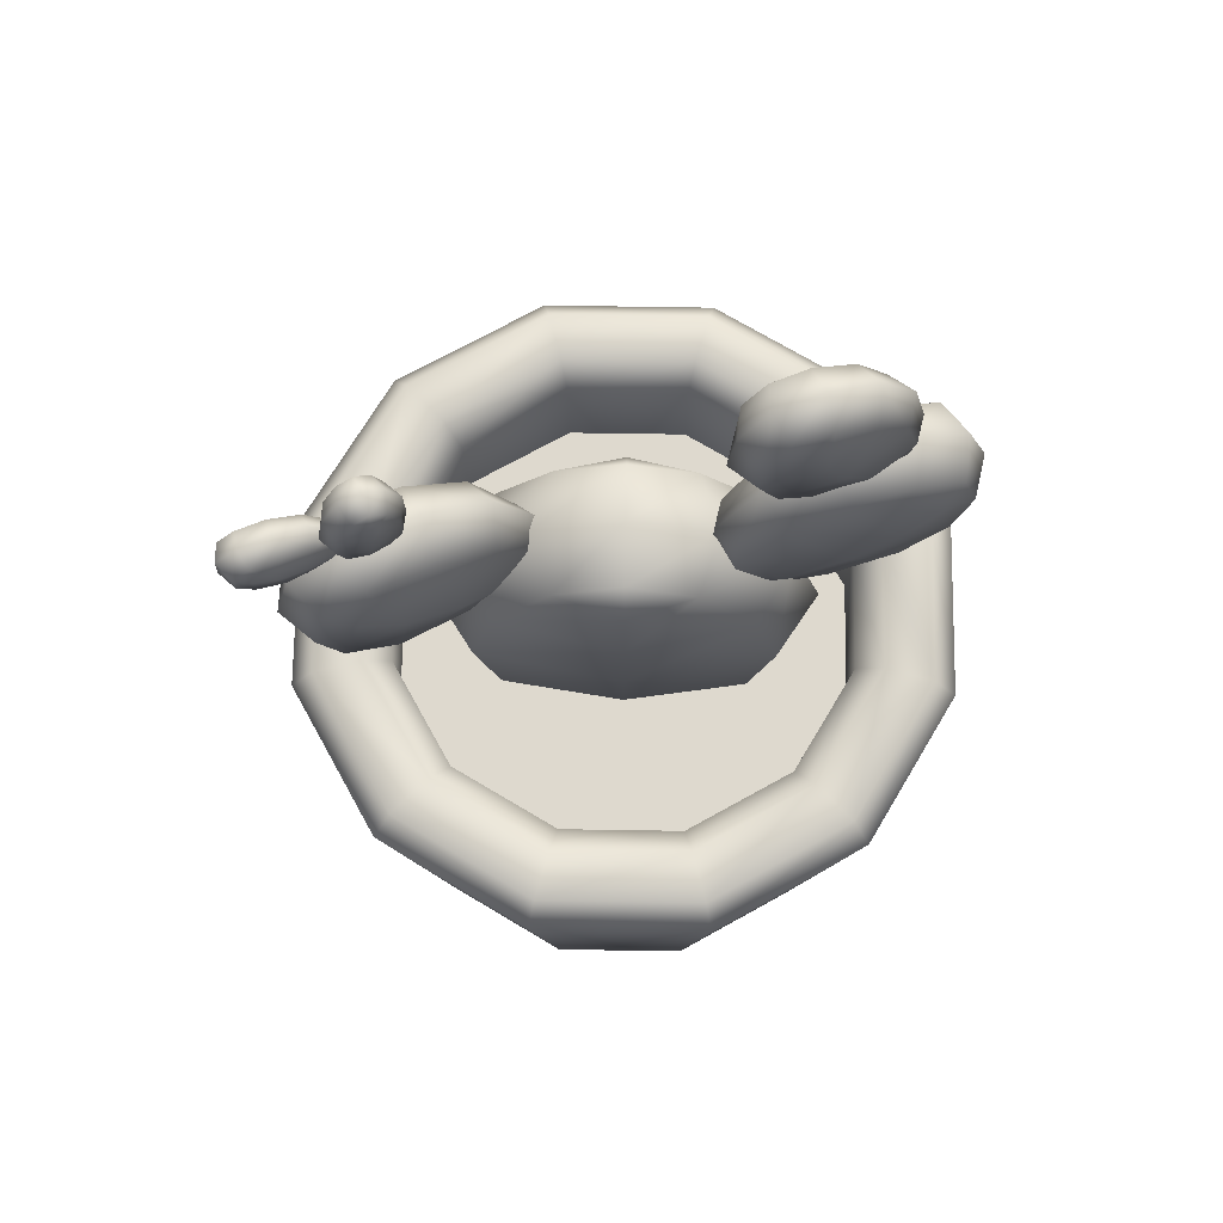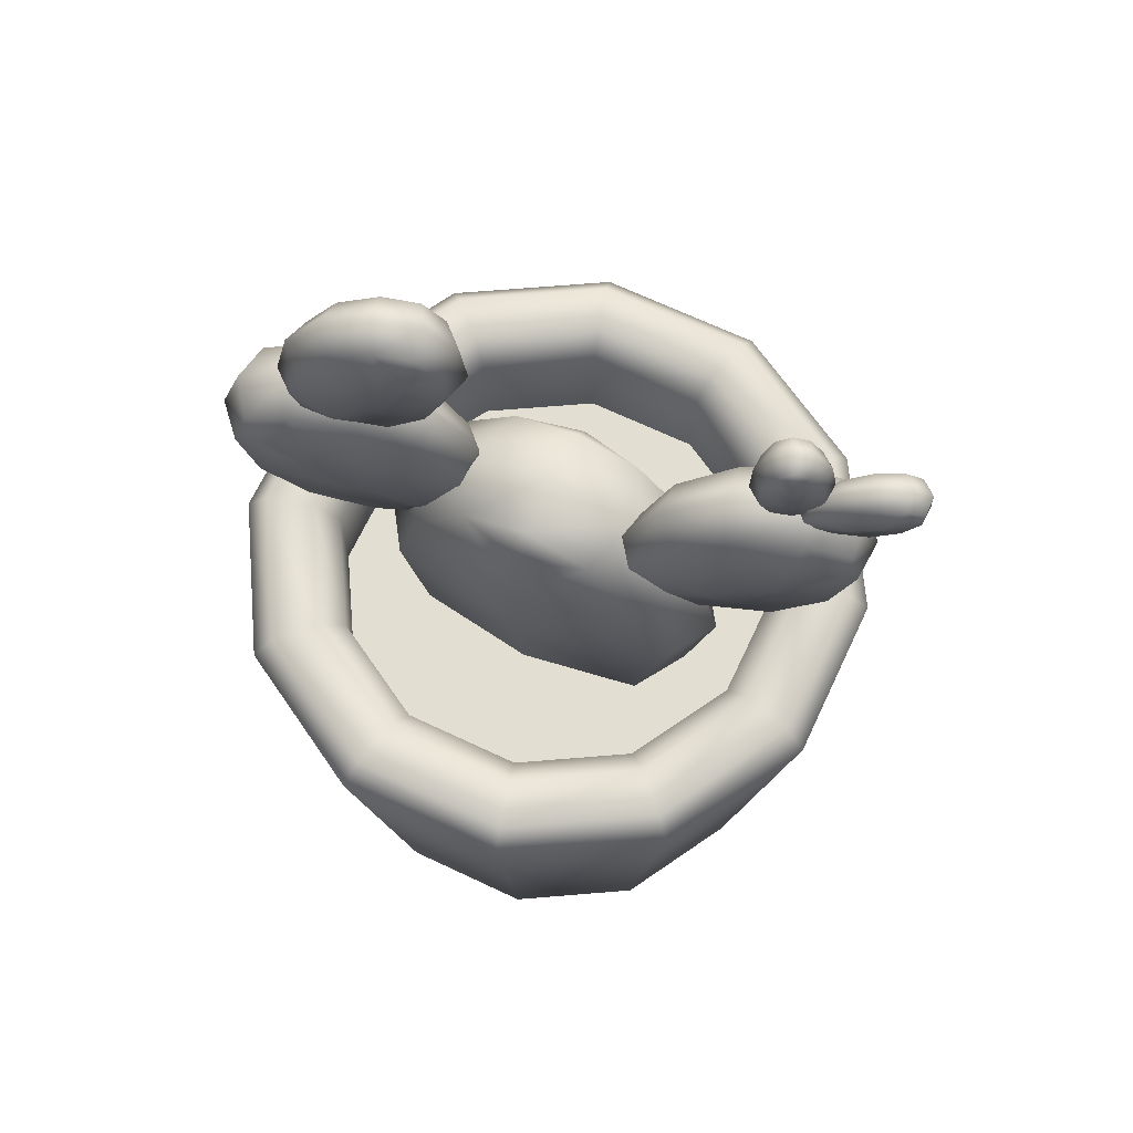
<metadata>
{"format":"obj","ext":"obj","renderer":"f3d","projection":"perspective","resolution":1024,"background":"white","views":[{"elev":71.6,"azim":-179.1,"up":"+Y"},{"elev":68.0,"azim":25.3,"up":"+Y"}]}
</metadata>
<code>
o Tiny Cactus
g Tiny Cactus
v 0.1554 0.4228 -0.05628
v 0.1642 0.4269 -0.07595
v 0.1695 0.434 -0.06239
v 0.1534 0.4177 -0.07154
v 0.1461 0.4004 -0.05224
v 0.1464 0.3972 -0.06844
v 0.1473 0.3722 -0.06726
v 0.1455 0.3734 -0.052
v 0.1578 0.345 -0.05727
v 0.159 0.3462 -0.0672
v 0.1688 0.3347 -0.06202
v 0.1676 0.3695 -0.07939
v 0.1643 0.3954 -0.08195
v 0.1634 0.4139 -0.0804
v 0.1675 0.3379 -0.06899
v 0.1767 0.3329 -0.06543
v 0.1759 0.4213 -0.08126
v 0.1849 0.4276 -0.06899
v 0.1857 0.4035 -0.08537
v 0.1971 0.4086 -0.07425
v 0.1894 0.379 -0.08542
v 0.2015 0.3824 -0.07611
v 0.1854 0.3504 -0.07857
v 0.1935 0.3508 -0.07267
v 0.1718 0.3457 -0.07432
v 0.1796 0.3398 -0.07421
v 0.1842 0.3372 -0.06865
v 0.1737 0.3364 -0.07169
v 0.1757 0.4275 -0.04927
v 0.1876 0.4218 -0.0541
v 0.1974 0.4035 -0.05829
v 0.2 0.379 -0.06098
v 0.1922 0.3504 -0.06272
v 0.1806 0.3695 -0.04923
v 0.1801 0.396 -0.04511
v 0.1782 0.4158 -0.04572
v 0.1651 0.4182 -0.04437
v 0.1581 0.3972 -0.04136
v 0.1579 0.3722 -0.04283
v 0.1658 0.3462 -0.05135
v 0.1798 0.3457 -0.05575
v 0.173 0.3379 -0.05628
v 0.1792 0.3364 -0.05895
v 0.1851 0.3398 -0.0615
v 0.253 0.3958 -0.08897
v 0.2564 0.3827 -0.1063
v 0.2679 0.3859 -0.09541
v 0.2443 0.3899 -0.1013
v 0.2304 0.3965 -0.0792
v 0.2243 0.3891 -0.0926
v 0.2038 0.3791 -0.0822
v 0.2074 0.3867 -0.06925
v 0.188 0.3635 -0.06091
v 0.1874 0.3592 -0.07002
v 0.1835 0.3484 -0.05896
v 0.2085 0.3565 -0.08763
v 0.2284 0.3683 -0.1001
v 0.2439 0.3767 -0.1057
v 0.184 0.3482 -0.06671
v 0.185 0.3398 -0.05962
v 0.256 0.3687 -0.1064
v 0.2684 0.368 -0.09559
v 0.2448 0.3521 -0.1014
v 0.2571 0.3484 -0.09068
v 0.2258 0.3394 -0.09167
v 0.2365 0.334 -0.08182
v 0.2011 0.3344 -0.07595
v 0.2067 0.3298 -0.06894
v 0.1916 0.3456 -0.07344
v 0.1903 0.3368 -0.06943
v 0.1915 0.3339 -0.06242
v 0.1852 0.3414 -0.06722
v 0.2683 0.3829 -0.07978
v 0.2682 0.3689 -0.07941
v 0.2564 0.3521 -0.07434
v 0.2363 0.3394 -0.06723
v 0.208 0.3344 -0.0601
v 0.2215 0.3565 -0.05747
v 0.2447 0.3686 -0.06352
v 0.2604 0.3776 -0.07175
v 0.2564 0.3902 -0.07434
v 0.236 0.3891 -0.06551
v 0.2144 0.3791 -0.05777
v 0.1942 0.3592 -0.05417
v 0.1996 0.3456 -0.05487
v 0.1895 0.3482 -0.054
v 0.1907 0.3414 -0.05449
v 0.1958 0.3368 -0.05672
v 0.1531 0.3371 -0.02106
v 0.137 0.3577 -0.0483
v 0.1886 0.3557 -0.07063
v 0.09052 0.3305 -0.02826
v 0.1988 0.3401 -0.04079
v 0.2282 0.3284 -0.08776
v 0.2301 0.3202 -0.05494
v 0.24 0.279 -0.09276
v 0.2381 0.2814 -0.05774
v 0.2259 0.2248 -0.08665
v 0.2151 0.3055 -0.03865
v 0.1847 0.2805 -0.02246
v 0.1397 0.2471 -0.0114
v 0.2215 0.2349 -0.05055
v 0.1879 0.185 -0.07026
v 0.1835 0.2001 -0.03749
v 0.1227 0.1734 -0.04212
v 0.1224 0.1861 -0.02201
v 0.08594 0.1848 -0.02629
v 0.09351 0.1927 -0.01351
v 0.06773 0.201 -0.01844
v 0.09662 0.2172 -0.007457
v 0.07914 0.2054 -0.007284
v 0.05916 0.2248 -0.01474
v 0.07242 0.2242 -0.004419
v 0.06045 0.2664 -0.0153
v 0.07649 0.2547 -0.002212
v 0.1101 0.3096 -0.005868
v -0.1464 0.4561 0.02192
v -0.1619 0.4688 0.003106
v -0.1257 0.4833 -0.009343
v -0.1866 0.4364 0.01162
v -0.1157 0.4722 0.01136
v -0.09111 0.4773 -0.02125
v -0.08878 0.4686 0.001659
v -0.06982 0.4478 -0.02852
v -0.07291 0.445 -0.003327
v -0.06502 0.4072 -0.03012
v -0.09549 0.453 0.01091
v -0.1095 0.4271 0.0181
v -0.126 0.3988 0.02252
v -0.07193 0.4088 -0.003633
v -0.08041 0.3689 -0.02483
v -0.08665 0.3748 -0.0003338
v -0.1128 0.3389 -0.01371
v -0.1156 0.3463 0.005621
v -0.145 0.3314 -0.002676
v -0.1412 0.3399 0.01261
v -0.1697 0.3391 0.00581
v -0.148 0.3641 0.02259
v -0.1607 0.3459 0.01933
v -0.1877 0.3586 0.01198
v -0.1748 0.3613 0.02416
v -0.1965 0.3921 0.01501
v -0.1807 0.3877 0.02798
v -0.1687 0.427 0.02783
v -0.2125 0.2595 0.04411
v -0.2389 0.2513 0.01966
v -0.2486 0.3054 0.02234
v -0.2038 0.2088 0.009774
v -0.2254 0.3063 0.04771
v -0.2324 0.3524 0.01772
v -0.2143 0.3433 0.04397
v -0.1896 0.375 0.005725
v -0.1803 0.3597 0.03499
v -0.1367 0.372 -0.009136
v -0.1943 0.3272 0.04751
v -0.164 0.3003 0.04211
v -0.1324 0.271 0.03159
v -0.134 0.3523 0.02196
v -0.0917 0.3412 -0.02181
v -0.0947 0.3243 0.008586
v -0.06145 0.2886 -0.03034
v -0.0666 0.2786 -0.004585
v -0.05979 0.2418 -0.0308
v -0.06525 0.242 -0.007349
v -0.0756 0.2091 -0.02635
v -0.09565 0.235 0.01132
v -0.07763 0.2162 -0.00382
v -0.1049 0.1886 -0.0181
v -0.1007 0.2001 0.002654
v -0.1497 0.1843 -0.005453
v -0.1353 0.1975 0.01478
v -0.1813 0.222 0.03299
v -0.09476 0.2188 0.02045
v -0.1209 0.2237 -0.02828
v -0.06622 0.2774 -0.02835
v -0.1447 0.1462 -0.02827
v -0.05195 0.2719 0.01766
v 8.159e-06 0.2975 -0.02837
v 8.235e-06 0.289 0.0166
v 0.06623 0.2774 -0.02835
v 0.05197 0.2719 0.01766
v 0.1209 0.2237 -0.02828
v 8.265e-06 0.2645 0.03189
v 7.791e-06 0.2107 0.03953
v 8.296e-06 0.1367 0.03978
v 0.09478 0.2188 0.02044
v 0.1447 0.1462 -0.02827
v 0.1128 0.143 0.02019
v 0.1213 0.04722 -0.02827
v 0.09374 0.04248 0.01276
v 0.05881 -0.02618 -0.02827
v 0.04621 -0.01738 0.007676
v 1.047e-05 -0.04553 -0.02827
v 1.047e-05 -0.03276 0.006849
v -0.0588 -0.02618 -0.02827
v -0.04619 -0.01738 0.007676
v -0.1212 0.04722 -0.02827
v -0.09372 0.04248 0.01276
v 9.908e-06 0.0199 0.02383
v -0.1128 0.143 0.02019
v 0.08769 0.3096 -0.05788
v 0.06195 0.2547 -0.03594
v 0.06076 0.2242 -0.03147
v 0.06745 0.2054 -0.03439
v 0.07958 0.2172 -0.04698
v 0.08185 0.1927 -0.04056
v 0.1079 0.1861 -0.05574
v 0.112 0.2471 -0.07557
v 0.161 0.2001 -0.0895
v 0.1283 0.3371 -0.07871
v 0.1967 0.2349 -0.1082
v 0.1501 0.2798 -0.1005
v 0.1731 0.3395 -0.09824
v 0.2124 0.2808 -0.1152
v 0.1803 0.3031 -0.111
v 0.2048 0.3195 -0.1113
v -0.1824 0.427 -0.01217
v -0.192 0.3877 -0.004915
v -0.185 0.3613 -0.005508
v -0.1709 0.3459 -0.01039
v -0.1629 0.3641 -0.02075
v -0.1514 0.3399 -0.01705
v -0.1269 0.3463 -0.02727
v -0.1454 0.3988 -0.03422
v -0.1004 0.3748 -0.04033
v -0.1612 0.4561 -0.02121
v -0.08673 0.4088 -0.04677
v -0.1302 0.4264 -0.04081
v -0.1309 0.4715 -0.03175
v -0.08815 0.4444 -0.04642
v -0.1159 0.4505 -0.04372
v -0.1038 0.4679 -0.04067
v -0.1967 0.222 -0.02176
v -0.148 0.1975 -0.03024
v -0.1122 0.2001 -0.03795
v -0.08909 0.2162 -0.0445
v -0.1124 0.235 -0.048
v -0.07669 0.242 -0.04796
v -0.07929 0.2786 -0.04961
v -0.1543 0.271 -0.04608
v -0.1101 0.3243 -0.04616
v -0.2292 0.2595 -0.01494
v -0.1506 0.3523 -0.03708
v -0.1861 0.2996 -0.0389
v -0.2414 0.3057 -0.01168
v -0.1963 0.359 -0.02439
v -0.2127 0.3246 -0.02876
v -0.2299 0.3426 -0.01438
v -0.1128 0.143 -0.07674
v -0.09372 0.04248 -0.0693
v -0.04619 -0.01738 -0.06422
v 1.047e-05 -0.03276 -0.0634
v 0.04621 -0.01738 -0.06422
v 0.09374 0.04248 -0.0693
v 0.1128 0.143 -0.07674
v 0.09477 0.2184 -0.07708
v 0.05194 0.2704 -0.07467
v 8.406e-06 0.2873 -0.07371
v 8.458e-06 0.2612 -0.08934
v -0.05193 0.2704 -0.07467
v 7.862e-06 0.2094 -0.09641
v -0.09476 0.2184 -0.07709
v 8.31e-06 0.1365 -0.09637
v 9.908e-06 0.0199 -0.08038
v -0.1847 -0.2214 -0.08421
v -0.1808 0.1302 -0.2155
v -0.247 0.1302 -0.1009
v -0.1414 -0.2214 -0.1761
v -0.06618 0.1302 -0.2817
v -0.05177 -0.2214 -0.2279
v 0.06618 0.1302 -0.2817
v 0.05177 -0.2214 -0.2279
v 0.1808 0.1302 -0.2155
v 0.1414 -0.2214 -0.1761
v 0.247 0.1302 -0.1009
v 0.1932 -0.2214 -0.08648
v -0.1847 -0.2214 0.0148
v -0.247 0.1302 0.03147
v -0.1414 -0.2214 0.1067
v -0.1808 0.1302 0.1461
v -0.05177 -0.2214 0.1585
v -0.06618 0.1302 0.2123
v 0.05177 -0.2214 0.1585
v 0.06618 0.1302 0.2123
v 0.1414 -0.2214 0.1067
v 0.1808 0.1302 0.1461
v 0.1932 -0.2214 0.01706
v 0.247 0.1302 0.03147
v -0.1646 -0.25 0.009388
v -0.1646 -0.25 -0.0788
v -0.1205 -0.25 -0.1552
v -0.04409 -0.25 -0.1993
v 0.04409 -0.25 -0.1993
v 0.1205 -0.25 -0.1552
v 0.1646 -0.25 -0.0788
v 0.1646 -0.25 0.009388
v 0.1205 -0.25 0.08576
v 0.04409 -0.25 0.1299
v -0.04409 -0.25 0.1299
v -0.1205 -0.25 0.08576
v 0.1727 0.13 0.01158
v 0.1727 0.05 -0.08099
v 0.1727 0.13 -0.08099
v 0.1727 0.05 0.01158
v 0.1264 0.13 0.09174
v 0.1264 0.05 0.09174
v 0.04628 0.13 0.138
v 0.04628 0.05 0.138
v -0.04628 0.13 0.138
v -0.04628 0.05 0.138
v -0.1264 0.13 0.09174
v -0.1264 0.05 0.09174
v -0.1727 0.13 0.01158
v -0.1727 0.05 0.01158
v -0.1727 0.13 -0.08099
v -0.1727 0.05 -0.08099
v -0.1264 0.13 -0.1612
v -0.1264 0.05 -0.1612
v -0.04628 0.13 -0.2074
v -0.04628 0.05 -0.2074
v 0.04628 0.13 -0.2074
v 0.04628 0.05 -0.2074
v 0.1264 0.13 -0.1612
v 0.1264 0.05 -0.1612
v 0 0.05 -0.03471
v 0.23 0.15 0.02692
v 0.23 0.15 -0.09633
v 0.1684 0.15 -0.2031
v 0.06163 0.15 -0.2647
v -0.06163 0.15 -0.2647
v -0.1684 0.15 -0.2031
v -0.23 0.15 -0.09633
v 0.1684 0.15 0.1337
v 0.06163 0.15 0.1953
v -0.06163 0.15 0.1953
v -0.1684 0.15 0.1337
v -0.23 0.15 0.02692
v 0.1927 0.15 0.01694
v 0.1927 0.15 -0.08635
v 0.1411 0.15 -0.1758
v 0.05164 0.15 -0.2274
v -0.05164 0.15 -0.2274
v -0.1411 0.15 -0.1758
v -0.1927 0.15 -0.08635
v 0.1411 0.15 0.1064
v 0.05164 0.15 0.158
v -0.05164 0.15 0.158
v -0.1411 0.15 0.1064
v -0.1927 0.15 0.01694
v 0 -0.25 -0.03471
f 25 15 10
f 26 25 23
f 42 41 40
f 41 44 33
f 69 59 54
f 70 69 67
f 86 85 84
f 85 88 77
f 110 108 106
f 113 110 115
f 139 138 141
f 141 138 143
f 167 166 169
f 169 166 171
f 199 192 190
f 196 199 198
f 205 203 202
f 206 205 207
f 215 213 216
f 214 215 216
f 220 221 222
f 222 221 223
f 231 229 232
f 230 231 232
f 236 237 238
f 238 237 239
f 247 245 248
f 246 247 248
f 253 264 254
f 264 251 250
f 1 3 2
f 2 4 1
f 5 1 4
f 4 6 5
f 5 6 7
f 7 8 5
f 9 8 7
f 7 10 9
f 11 9 10
f 10 15 11
f 10 7 12
f 12 25 10
f 12 7 6
f 6 13 12
f 13 6 4
f 4 14 13
f 14 4 2
f 2 17 14
f 16 11 15
f 15 28 16
f 17 2 3
f 3 18 17
f 14 17 19
f 19 13 14
f 19 17 18
f 18 20 19
f 13 19 21
f 21 12 13
f 21 19 20
f 20 22 21
f 23 21 22
f 22 24 23
f 12 21 23
f 23 25 12
f 26 23 24
f 24 27 26
f 28 15 25
f 25 26 28
f 28 26 27
f 27 16 28
f 18 3 29
f 29 30 18
f 20 18 30
f 30 31 20
f 22 20 31
f 31 32 22
f 24 22 32
f 32 33 24
f 33 32 34
f 34 41 33
f 27 24 33
f 33 44 27
f 34 32 31
f 31 35 34
f 35 31 30
f 30 36 35
f 36 30 29
f 29 37 36
f 35 36 37
f 37 38 35
f 37 29 3
f 3 1 37
f 34 35 38
f 38 39 34
f 38 37 1
f 1 5 38
f 38 5 8
f 8 39 38
f 40 39 8
f 8 9 40
f 34 39 40
f 40 41 34
f 42 40 9
f 9 11 42
f 43 42 11
f 11 16 43
f 44 41 42
f 42 43 44
f 44 43 16
f 16 27 44
f 45 47 46
f 46 48 45
f 49 45 48
f 48 50 49
f 49 50 51
f 51 52 49
f 53 52 51
f 51 54 53
f 55 53 54
f 54 59 55
f 54 51 56
f 56 69 54
f 56 51 50
f 50 57 56
f 57 50 48
f 48 58 57
f 58 48 46
f 46 61 58
f 60 55 59
f 59 72 60
f 61 46 47
f 47 62 61
f 58 61 63
f 63 57 58
f 63 61 62
f 62 64 63
f 57 63 65
f 65 56 57
f 65 63 64
f 64 66 65
f 67 65 66
f 66 68 67
f 56 65 67
f 67 69 56
f 70 67 68
f 68 71 70
f 72 59 69
f 69 70 72
f 72 70 71
f 71 60 72
f 62 47 73
f 73 74 62
f 64 62 74
f 74 75 64
f 66 64 75
f 75 76 66
f 68 66 76
f 76 77 68
f 77 76 78
f 78 85 77
f 71 68 77
f 77 88 71
f 78 76 75
f 75 79 78
f 79 75 74
f 74 80 79
f 80 74 73
f 73 81 80
f 79 80 81
f 81 82 79
f 81 73 47
f 47 45 81
f 78 79 82
f 82 83 78
f 82 81 45
f 45 49 82
f 82 49 52
f 52 83 82
f 84 83 52
f 52 53 84
f 78 83 84
f 84 85 78
f 86 84 53
f 53 55 86
f 87 86 55
f 55 60 87
f 88 85 86
f 86 87 88
f 88 87 60
f 60 71 88
f 91 90 89
f 89 93 91
f 89 90 92
f 92 116 89
f 94 91 93
f 93 95 94
f 96 94 95
f 95 97 96
f 98 96 97
f 97 102 98
f 95 93 99
f 99 97 95
f 100 99 93
f 93 89 100
f 97 99 100
f 100 102 97
f 101 100 89
f 89 116 101
f 102 100 101
f 101 104 102
f 103 98 102
f 102 104 103
f 105 103 104
f 104 106 105
f 106 104 101
f 101 110 106
f 107 105 106
f 106 108 107
f 109 107 108
f 108 111 109
f 111 108 110
f 110 113 111
f 112 109 111
f 111 113 112
f 114 112 113
f 113 115 114
f 115 110 101
f 101 116 115
f 92 114 115
f 115 116 92
f 119 118 117
f 117 121 119
f 117 118 120
f 120 144 117
f 122 119 121
f 121 123 122
f 124 122 123
f 123 125 124
f 126 124 125
f 125 130 126
f 123 121 127
f 127 125 123
f 128 127 121
f 121 117 128
f 125 127 128
f 128 130 125
f 129 128 117
f 117 144 129
f 130 128 129
f 129 132 130
f 131 126 130
f 130 132 131
f 133 131 132
f 132 134 133
f 134 132 129
f 129 138 134
f 135 133 134
f 134 136 135
f 137 135 136
f 136 139 137
f 139 136 134
f 134 138 139
f 140 137 139
f 139 141 140
f 142 140 141
f 141 143 142
f 143 138 129
f 129 144 143
f 120 142 143
f 143 144 120
f 147 146 145
f 145 149 147
f 145 146 148
f 148 172 145
f 150 147 149
f 149 151 150
f 152 150 151
f 151 153 152
f 154 152 153
f 153 158 154
f 151 149 155
f 155 153 151
f 156 155 149
f 149 145 156
f 153 155 156
f 156 158 153
f 157 156 145
f 145 172 157
f 158 156 157
f 157 160 158
f 159 154 158
f 158 160 159
f 161 159 160
f 160 162 161
f 162 160 157
f 157 166 162
f 163 161 162
f 162 164 163
f 165 163 164
f 164 167 165
f 167 164 162
f 162 166 167
f 168 165 167
f 167 169 168
f 170 168 169
f 169 171 170
f 171 166 157
f 157 172 171
f 148 170 171
f 171 172 148
f 175 174 173
f 173 177 175
f 173 174 176
f 176 200 173
f 178 175 177
f 177 179 178
f 180 178 179
f 179 181 180
f 182 180 181
f 181 186 182
f 179 177 183
f 183 181 179
f 184 183 177
f 177 173 184
f 181 183 184
f 184 186 181
f 185 184 173
f 173 200 185
f 186 184 185
f 185 188 186
f 187 182 186
f 186 188 187
f 189 187 188
f 188 190 189
f 190 188 185
f 185 199 190
f 191 189 190
f 190 192 191
f 193 191 192
f 192 194 193
f 195 193 194
f 194 196 195
f 197 195 196
f 196 198 197
f 176 197 198
f 198 200 176
f 198 199 185
f 185 200 198
f 194 192 199
f 199 196 194
f 201 92 90
f 90 210 201
f 114 92 201
f 201 202 114
f 112 114 202
f 202 203 112
f 109 112 203
f 203 204 109
f 107 109 204
f 204 206 107
f 204 203 205
f 205 206 204
f 105 107 206
f 206 207 105
f 103 105 207
f 207 209 103
f 208 205 202
f 202 201 208
f 207 205 208
f 208 209 207
f 98 103 209
f 209 211 98
f 208 201 210
f 210 212 208
f 96 98 211
f 211 214 96
f 209 208 212
f 212 211 209
f 213 210 90
f 90 91 213
f 212 210 213
f 213 215 212
f 94 96 214
f 214 216 94
f 211 212 215
f 215 214 211
f 216 213 91
f 91 94 216
f 217 120 118
f 118 226 217
f 142 120 217
f 217 218 142
f 140 142 218
f 218 219 140
f 137 140 219
f 219 220 137
f 135 137 220
f 220 222 135
f 220 219 218
f 218 221 220
f 133 135 222
f 222 223 133
f 131 133 223
f 223 225 131
f 224 221 218
f 218 217 224
f 223 221 224
f 224 225 223
f 126 131 225
f 225 227 126
f 224 217 226
f 226 228 224
f 124 126 227
f 227 230 124
f 225 224 228
f 228 227 225
f 229 226 118
f 118 119 229
f 228 226 229
f 229 231 228
f 122 124 230
f 230 232 122
f 227 228 231
f 231 230 227
f 232 229 119
f 119 122 232
f 233 148 146
f 146 242 233
f 170 148 233
f 233 234 170
f 168 170 234
f 234 235 168
f 165 168 235
f 235 236 165
f 163 165 236
f 236 238 163
f 236 235 234
f 234 237 236
f 161 163 238
f 238 239 161
f 159 161 239
f 239 241 159
f 240 237 234
f 234 233 240
f 239 237 240
f 240 241 239
f 154 159 241
f 241 243 154
f 240 233 242
f 242 244 240
f 152 154 243
f 243 246 152
f 241 240 244
f 244 243 241
f 245 242 146
f 146 147 245
f 244 242 245
f 245 247 244
f 150 152 246
f 246 248 150
f 243 244 247
f 247 246 243
f 248 245 147
f 147 150 248
f 249 176 174
f 174 262 249
f 197 176 249
f 249 250 197
f 195 197 250
f 250 251 195
f 193 195 251
f 251 252 193
f 191 193 252
f 252 253 191
f 189 191 253
f 253 254 189
f 187 189 254
f 254 255 187
f 182 187 255
f 255 256 182
f 180 182 256
f 256 257 180
f 178 180 257
f 257 258 178
f 175 178 258
f 258 260 175
f 259 257 256
f 256 261 259
f 258 257 259
f 259 260 258
f 174 175 260
f 260 262 174
f 261 256 255
f 255 263 261
f 260 259 261
f 261 262 260
f 262 261 263
f 263 249 262
f 263 255 254
f 254 264 263
f 250 249 263
f 263 264 250
f 251 264 253
f 253 252 251
f 320 318 325
f 306 304 325
f 291 292 350
f 298 299 350
f 265 267 266
f 266 268 265
f 268 266 269
f 269 270 268
f 270 269 271
f 271 272 270
f 272 271 273
f 273 274 272
f 274 273 275
f 275 276 274
f 267 265 277
f 277 278 267
f 278 277 279
f 279 280 278
f 280 279 281
f 281 282 280
f 282 281 283
f 283 284 282
f 284 283 285
f 285 286 284
f 286 285 287
f 287 288 286
f 288 287 276
f 276 275 288
f 289 277 265
f 265 290 289
f 290 265 268
f 268 291 290
f 291 268 270
f 270 292 291
f 292 270 272
f 272 293 292
f 293 272 274
f 274 294 293
f 294 274 276
f 276 295 294
f 295 276 287
f 287 296 295
f 296 287 285
f 285 297 296
f 297 285 283
f 283 298 297
f 298 283 281
f 281 299 298
f 299 281 279
f 279 300 299
f 300 279 277
f 277 289 300
f 301 303 302
f 302 304 301
f 305 301 304
f 304 306 305
f 307 305 306
f 306 308 307
f 309 307 308
f 308 310 309
f 311 309 310
f 310 312 311
f 313 311 312
f 312 314 313
f 315 313 314
f 314 316 315
f 317 315 316
f 316 318 317
f 319 317 318
f 318 320 319
f 321 319 320
f 320 322 321
f 323 321 322
f 322 324 323
f 303 323 324
f 324 302 303
f 325 304 302
f 302 324 325
f 325 324 322
f 322 320 325
f 325 318 316
f 316 314 325
f 308 306 325
f 325 310 308
f 312 310 325
f 325 314 312
f 327 326 288
f 288 275 327
f 328 327 275
f 275 273 328
f 329 328 273
f 273 271 329
f 330 329 271
f 271 269 330
f 331 330 269
f 269 266 331
f 332 331 266
f 266 267 332
f 286 288 326
f 326 333 286
f 284 286 333
f 333 334 284
f 282 284 334
f 334 335 282
f 280 282 335
f 335 336 280
f 278 280 336
f 336 337 278
f 267 278 337
f 337 332 267
f 303 301 338
f 338 339 303
f 323 303 339
f 339 340 323
f 321 323 340
f 340 341 321
f 319 321 341
f 341 342 319
f 317 319 342
f 342 343 317
f 315 317 343
f 343 344 315
f 345 338 301
f 301 305 345
f 346 345 305
f 305 307 346
f 347 346 307
f 307 309 347
f 348 347 309
f 309 311 348
f 349 348 311
f 311 313 349
f 344 349 313
f 313 315 344
f 350 292 293
f 293 294 350
f 290 291 350
f 350 289 290
f 350 294 295
f 295 296 350
f 300 289 350
f 350 299 300
f 350 296 297
f 297 298 350
f 342 341 329
f 329 330 342
f 328 329 341
f 341 340 328
f 343 342 330
f 330 331 343
f 327 328 340
f 340 339 327
f 344 343 331
f 331 332 344
f 326 327 339
f 339 338 326
f 349 344 332
f 332 337 349
f 333 326 338
f 338 345 333
f 348 349 337
f 337 336 348
f 334 333 345
f 345 346 334
f 347 348 336
f 336 335 347
f 335 334 346
f 346 347 335

</code>
